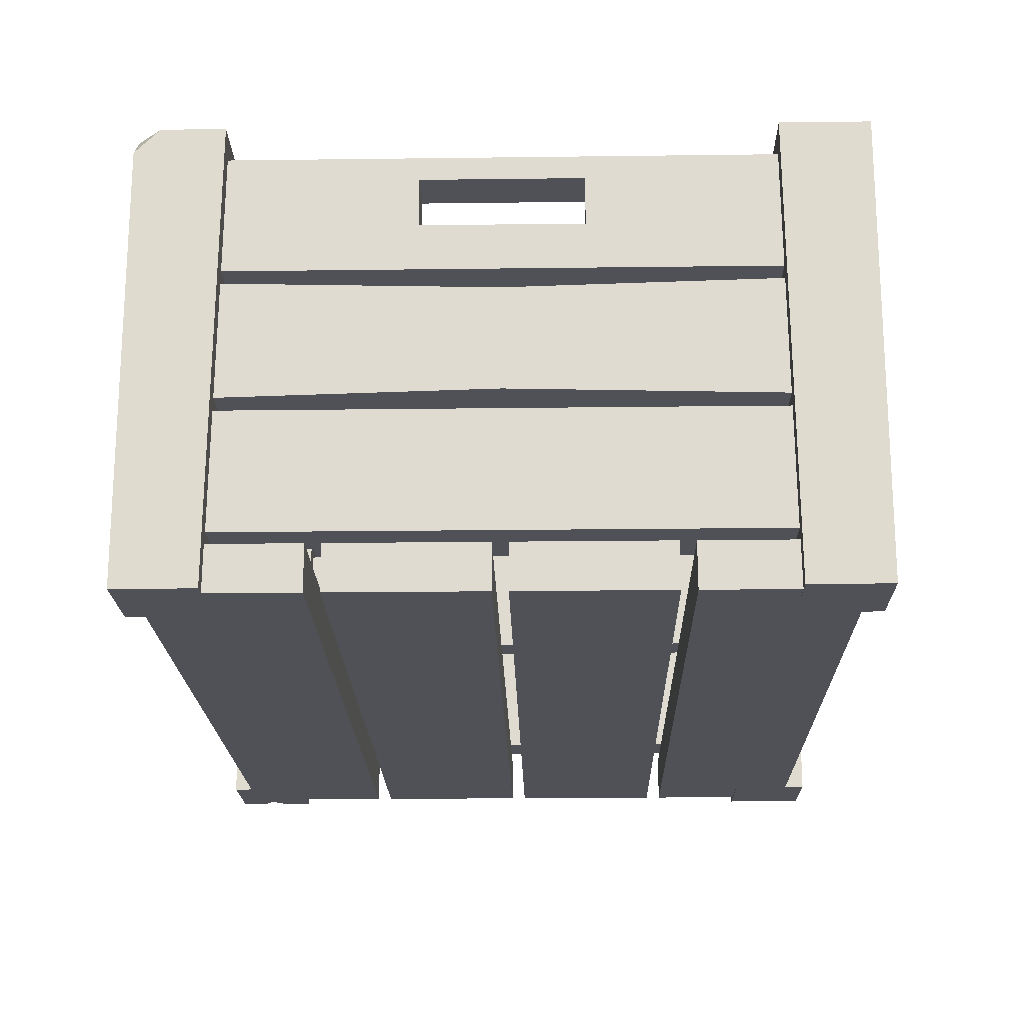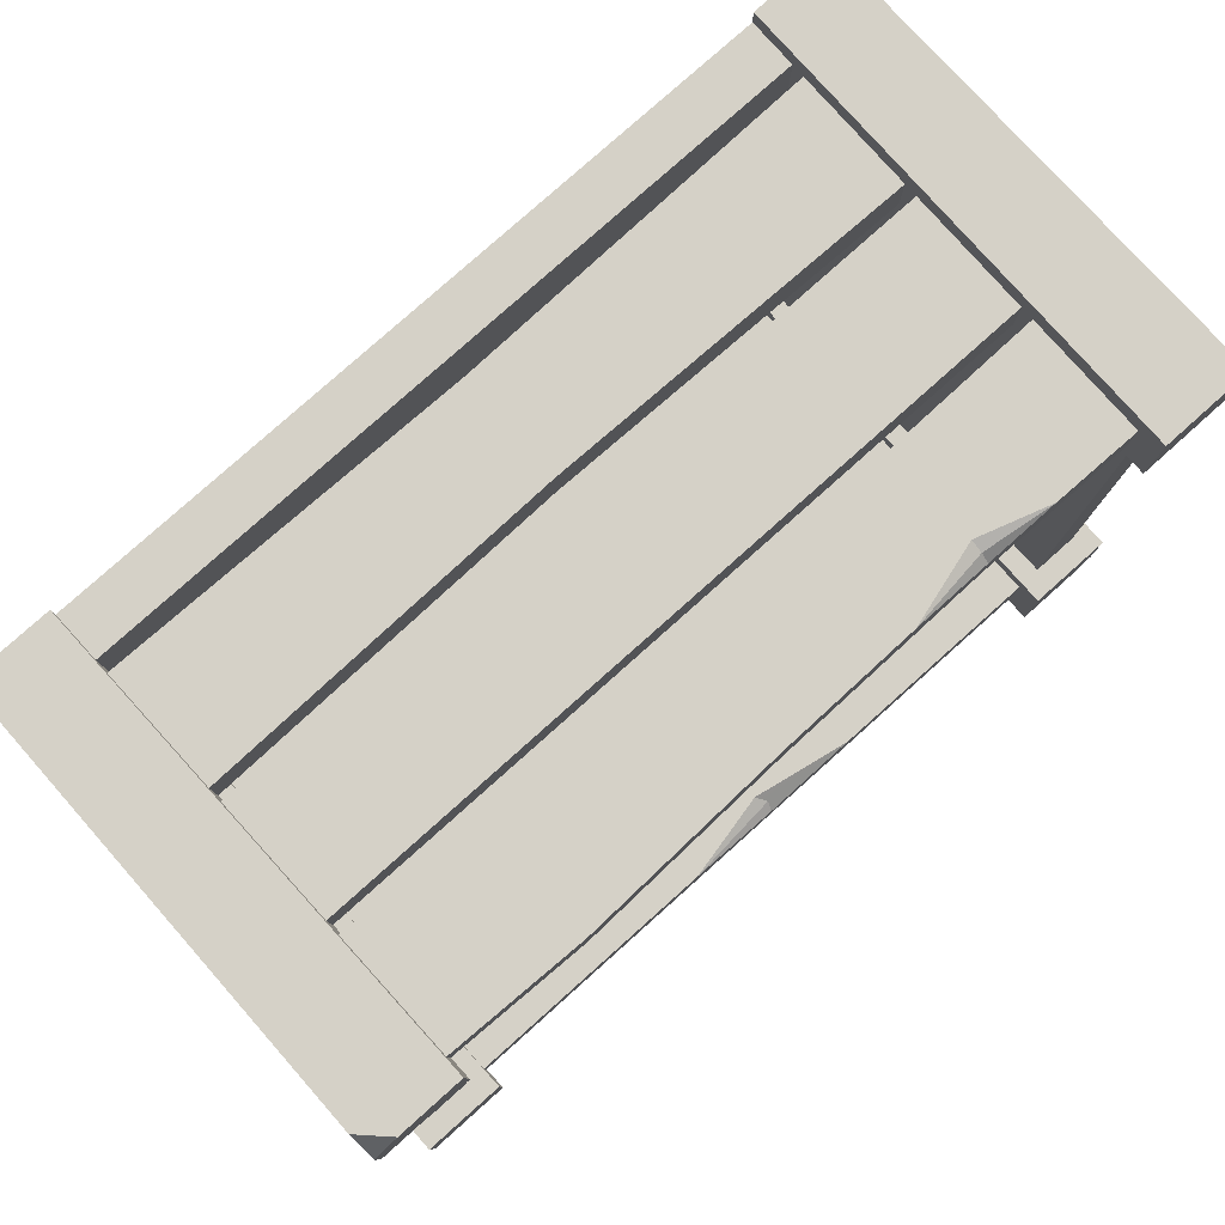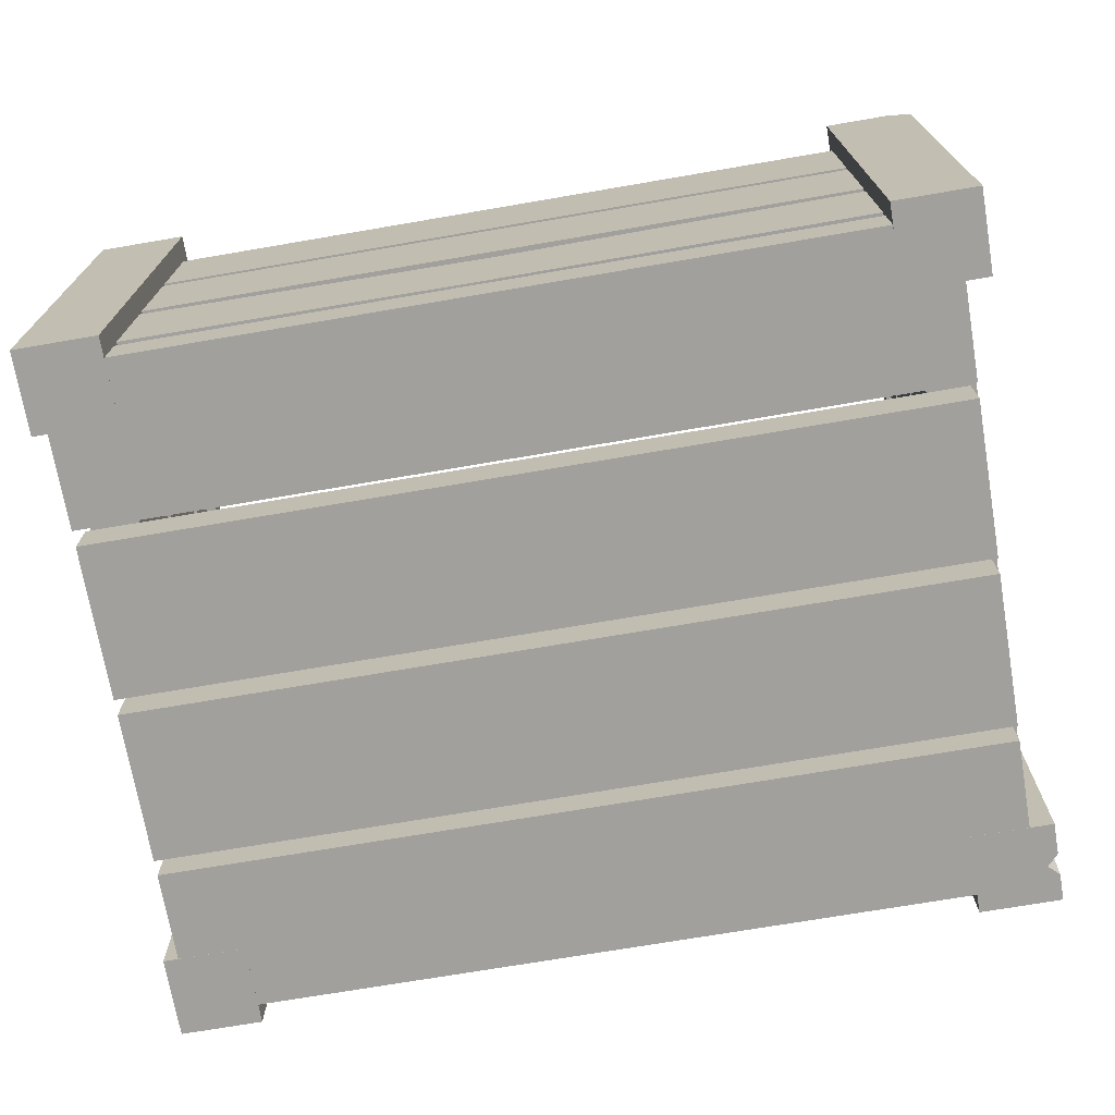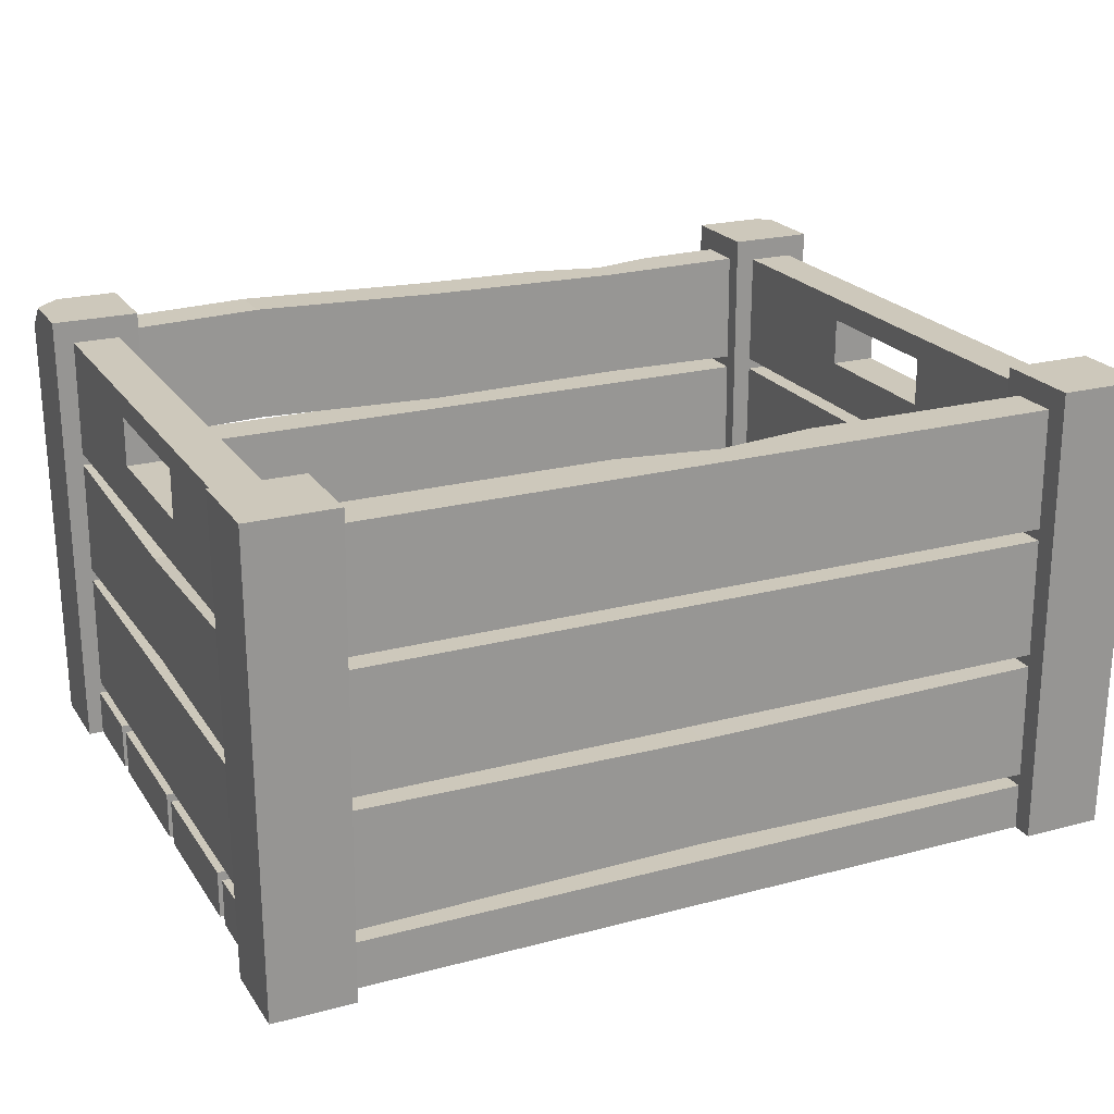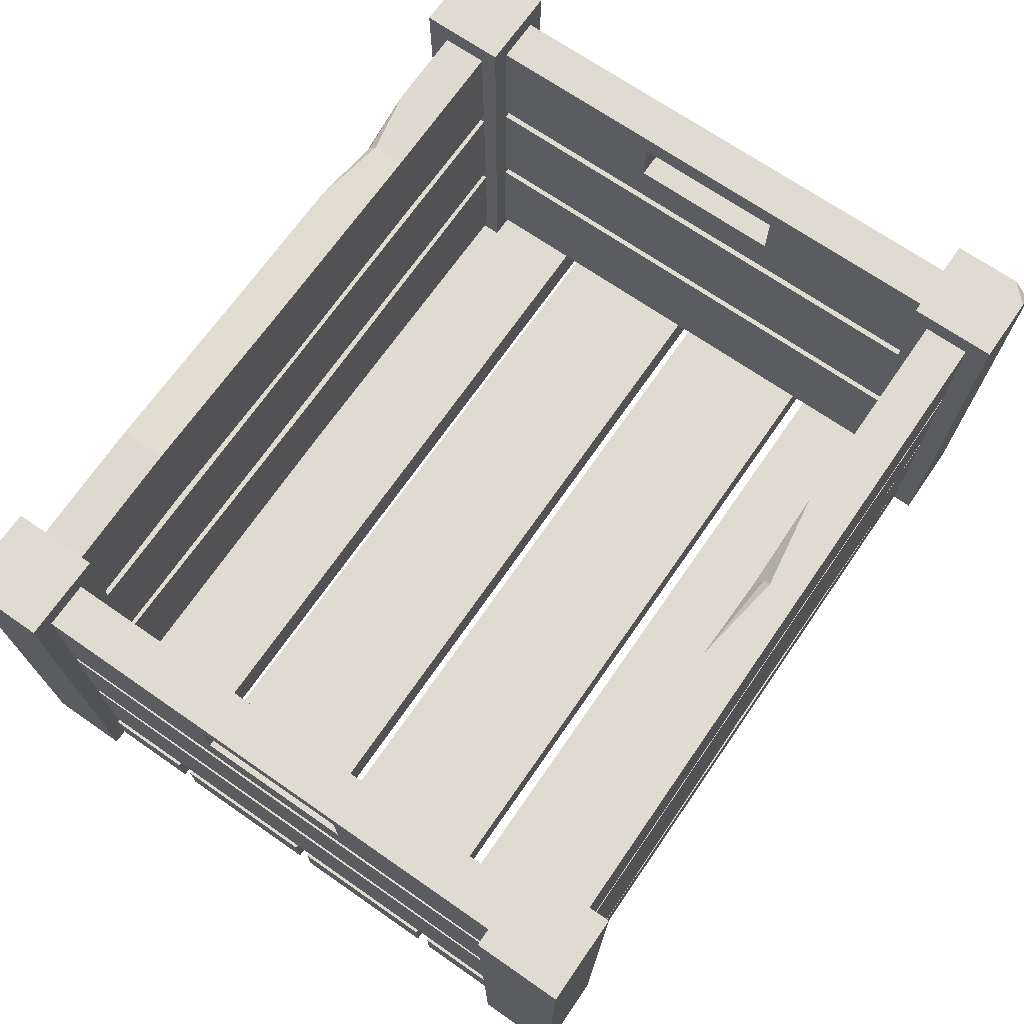
<metadata>
{"format":"obj","ext":"obj","renderer":"f3d","projection":"perspective","resolution":1024,"background":"white","views":[{"elev":-20.4,"azim":91.3,"up":"+Y"},{"elev":79.4,"azim":138.2,"up":"+Z"},{"elev":-71.7,"azim":-170.3,"up":"+Y"},{"elev":22.0,"azim":155.1,"up":"+Y"},{"elev":70.1,"azim":124.7,"up":"+Y"}]}
</metadata>
<code>
o Box_01_LOD0
v -0.3305 0 -0.2036
v -0.333 0.3518 -0.2011
v -0.3305 0 -0.2653
v -0.2689 0 -0.2036
v -0.2663 0.3518 -0.2011
v -0.2689 0 -0.2653
v -0.2663 0.3518 -0.2678
v 0.3305 0 -0.2036
v 0.333 0.3518 -0.2011
v 0.3305 0 -0.2653
v 0.333 0.3518 -0.2678
v 0.2689 0 -0.2036
v 0.2663 0.3518 -0.2011
v 0.2689 0 -0.2653
v 0.2663 0.3518 -0.2678
v -0.3305 -0 0.2036
v -0.333 0.3518 0.2011
v -0.3305 -0 0.2653
v -0.3305 -0 0.2445
v -0.2689 -0 0.2036
v -0.2663 0.3518 0.2011
v -0.2689 -0 0.2653
v -0.2663 0.3518 0.2678
v 0.3305 -0 0.2036
v 0.333 0.3518 0.2011
v 0.3305 -0 0.2653
v 0.2689 -0 0.2036
v 0.2663 0.3518 0.2011
v 0.2689 -0 0.2653
v 0.2663 0.3518 0.2678
v -0.3124 0.04464 -0.2148
v -0.3124 0.1352 -0.2148
v -0.3124 0.04464 -0.2502
v -0.3124 0.1352 -0.2502
v 0.3192 0.04464 -0.2148
v 0.3192 0.1352 -0.2148
v 0.3192 0.04464 -0.2502
v 0.3192 0.1352 -0.2502
v -0.3124 0.1443 -0.2148
v -0.3124 0.2348 -0.2148
v -0.3124 0.1443 -0.2502
v -0.3124 0.2348 -0.2502
v 0.3192 0.1443 -0.2148
v 0.3192 0.2348 -0.2148
v 0.3192 0.1443 -0.2502
v 0.3192 0.2348 -0.2502
v -0.3124 0.2439 -0.2148
v -0.3124 0.3344 -0.2148
v -0.3124 0.2439 -0.2502
v -0.3124 0.3344 -0.2502
v 0.3192 0.2439 -0.2148
v 0.3192 0.3344 -0.2148
v 0.3192 0.2439 -0.2502
v 0.3192 0.3344 -0.2502
v -0.3124 0.04464 0.2148
v -0.3124 0.1352 0.2148
v -0.3124 0.04464 0.2502
v -0.3124 0.1352 0.2502
v 0.3192 0.04464 0.2148
v 0.3192 0.1352 0.2148
v 0.3192 0.04464 0.2502
v 0.3192 0.1352 0.2502
v -0.3124 0.1443 0.2148
v -0.3124 0.2348 0.2148
v -0.3124 0.1443 0.2502
v -0.3124 0.2348 0.2502
v 0.3192 0.1443 0.2148
v 0.3192 0.2348 0.2148
v 0.3192 0.1443 0.2502
v 0.3192 0.2348 0.2502
v -0.3124 0.2439 0.2148
v -0.3124 0.3344 0.2148
v -0.3124 0.2439 0.2502
v -0.3124 0.3344 0.2502
v 0.3192 0.2439 0.2148
v 0.3192 0.3344 0.2148
v 0.3192 0.2439 0.2502
v 0.3192 0.3344 0.2502
v -0.3124 0.000164 -0.2494
v -0.3124 0.000164 -0.133
v -0.3124 0.03565 -0.2494
v -0.3124 0.03565 -0.133
v 0.3192 0.000164 -0.2494
v 0.3192 0.000164 -0.133
v 0.3192 0.03565 -0.2494
v 0.3192 0.03565 -0.133
v -0.3124 0.000164 -0.1214
v -0.3124 0.000164 -0.005091
v -0.3124 0.03565 -0.1214
v -0.3124 0.03565 -0.005091
v 0.3192 0.000164 -0.1214
v 0.3192 0.000164 -0.005091
v 0.3192 0.03565 -0.1214
v 0.3192 0.03565 -0.005091
v -0.3124 0.000164 0.006541
v -0.3124 0.000164 0.1229
v -0.3124 0.03565 0.006541
v -0.3124 0.03565 0.1229
v 0.3192 0.000164 0.006541
v 0.3192 0.000164 0.1229
v 0.3192 0.03565 0.006541
v 0.3192 0.03565 0.1229
v -0.3124 0.000164 0.1345
v -0.3124 0.000164 0.2508
v -0.3124 0.03565 0.1345
v -0.3124 0.03565 0.2508
v 0.3192 0.000164 0.1345
v 0.3192 0.000164 0.2508
v 0.3192 0.03565 0.1345
v 0.3192 0.03565 0.2508
v 0.3177 0.04464 0.2311
v 0.3177 0.1352 0.2311
v 0.2823 0.04464 0.2311
v 0.2823 0.1352 0.2311
v 0.3177 0.04464 -0.2311
v 0.3177 0.1352 -0.2311
v 0.2823 0.04464 -0.2311
v 0.2823 0.1352 -0.2311
v 0.3177 0.1443 0.2311
v 0.3177 0.2348 0.2311
v 0.2823 0.1443 0.2311
v 0.2823 0.2348 0.2311
v 0.3177 0.1443 -0.2311
v 0.3177 0.2348 -0.2311
v 0.2823 0.1443 -0.2311
v 0.2823 0.2348 -0.2311
v 0.3177 0.2439 0.2311
v 0.3177 0.3344 0.2311
v 0.2823 0.2439 0.2311
v 0.2823 0.3344 0.2311
v 0.3177 0.2439 -0.2311
v 0.3177 0.3344 -0.2311
v 0.2823 0.2439 -0.2311
v 0.2823 0.3344 -0.2311
v -0.3177 0.04464 0.2311
v -0.3177 0.1352 0.2311
v -0.2823 0.04464 0.2311
v -0.2823 0.1352 0.2311
v -0.3177 0.04464 -0.2311
v -0.3177 0.1352 -0.2311
v -0.2823 0.04464 -0.2311
v -0.2823 0.1352 -0.2311
v -0.3177 0.1443 0.2311
v -0.3177 0.2348 0.2311
v -0.2823 0.1443 0.2311
v -0.2823 0.2348 0.2311
v -0.3177 0.1443 -0.2311
v -0.3177 0.2348 -0.2311
v -0.2823 0.1443 -0.2311
v -0.2823 0.2348 -0.2311
v -0.3177 0.2439 0.2311
v -0.3177 0.3344 0.2311
v -0.2823 0.2439 0.2311
v -0.2823 0.3344 0.2311
v -0.3177 0.2439 -0.2311
v -0.3177 0.3344 -0.2311
v -0.2823 0.2439 -0.2311
v -0.2823 0.3344 -0.2311
v 0.3177 0.3165 -0.06039
v 0.2823 0.3165 -0.06039
v 0.3177 0.3165 0.06039
v 0.2823 0.3165 0.06039
v 0.3177 0.2793 0.06039
v 0.2823 0.2793 0.06039
v 0.3177 0.2793 -0.06039
v 0.2823 0.2793 -0.06039
v 0.3177 0.301 -0.06039
v -0.3177 0.3165 0.06039
v -0.2823 0.301 0.06039
v -0.2823 0.3165 0.06039
v -0.2823 0.2793 -0.06039
v -0.3177 0.2793 -0.06039
v -0.3177 0.2793 0.06039
v -0.2823 0.2793 0.06039
v -0.3177 0.3165 -0.06039
v -0.3177 0.301 -0.06039
v -0.2823 0.3165 -0.06039
v 0.314 0.3518 0.2678
v 0.3328 0.3329 0.2676
v 0.333 0.3518 0.2488
v -0.3183 0.3518 -0.2678
v -0.3329 0.3372 -0.2677
v -0.333 0.3518 -0.2531
v -0.333 0.3518 0.258
v -0.3329 0.3421 0.2677
v -0.3232 0.3518 0.2678
v -0.3305 -0 0.2279
v -0.3311 0.09372 0.2329
v -0.3221 -0 0.2368
v 0.01119 0.2439 0.2502
v 0.01119 0.3344 0.2502
v 0.01119 0.2439 0.2148
v 0.01119 0.3344 0.2148
v 0.1652 0.3391 0.2502
v 0.1652 0.2485 0.2148
v 0.1652 0.2485 0.2502
v 0.1652 0.3391 0.2148
v -0.1506 0.2459 0.2502
v -0.1506 0.3324 0.2148
v -0.1506 0.3257 0.2464
v -0.1506 0.2459 0.2148
v 0.00342 0.04985 0.2502
v 0.00342 0.13 0.2502
v 0.00342 0.04985 0.2148
v 0.00342 0.13 0.2148
v 0.2823 0.1502 0
v 0.2823 0.2289 0
v 0.3177 0.1502 0
v 0.3177 0.2289 0
v 0.00342 0.04888 -0.2486
v 0.00342 0.131 -0.2486
v 0.00342 0.04888 -0.2164
v 0.00342 0.131 -0.2164
v 0.0582 0.3344 -0.2148
v -0.0913 0.3344 -0.2148
v -0.01259 0.3192 -0.2148
v -0.01621 0.3344 -0.2262
v -0.01855 0.3276 -0.2204
v -0.1506 0.3324 0.2401
v -0.09123 0.3331 0.2502
v -0.202 0.333 0.2502
v -0.1506 0.3164 0.2502
f 182 7 6
f 7 4 6
f 5 1 4
f 6 1 3
f 2 183 182
f 10 9 8
f 14 11 10
f 12 15 14
f 8 13 12
f 8 14 10
f 13 11 15
f 23 186 185
f 20 23 22
f 16 21 20
f 20 22 189
f 188 185 17
f 179 30 29
f 30 27 29
f 28 24 27
f 29 24 26
f 25 180 179
f 32 33 31
f 211 37 210
f 38 35 37
f 213 31 212
f 37 212 210
f 34 213 211
f 40 41 39
f 42 45 41
f 46 43 45
f 44 39 43
f 45 39 41
f 42 44 46
f 48 49 47
f 50 53 49
f 54 51 53
f 215 48 47
f 53 47 49
f 50 215 217
f 57 56 55
f 61 203 202
f 59 62 61
f 55 205 204
f 204 61 202
f 205 58 203
f 65 64 63
f 69 66 65
f 67 70 69
f 63 68 67
f 63 69 65
f 68 66 70
f 73 72 71
f 196 78 194
f 75 78 77
f 71 199 201
f 195 77 196
f 200 219 221
f 79 82 81
f 82 85 81
f 86 83 85
f 84 79 83
f 85 79 81
f 82 84 86
f 88 89 87
f 90 93 89
f 94 91 93
f 92 87 91
f 93 87 89
f 90 92 94
f 95 98 97
f 98 101 97
f 102 99 101
f 100 95 99
f 101 95 97
f 98 100 102
f 103 106 105
f 106 109 105
f 110 107 109
f 108 103 107
f 109 103 105
f 106 108 110
f 112 113 111
f 114 117 113
f 118 115 117
f 116 111 115
f 117 111 113
f 114 116 118
f 120 121 119
f 207 125 206
f 126 123 125
f 209 119 208
f 125 208 206
f 122 209 207
f 128 129 127
f 129 164 133
f 134 131 133
f 131 165 127
f 133 127 129
f 130 132 134
f 137 136 135
f 141 138 137
f 139 142 141
f 135 140 139
f 135 141 137
f 140 138 142
f 145 144 143
f 149 146 145
f 147 150 149
f 143 148 147
f 143 149 145
f 148 146 150
f 153 152 151
f 153 157 174
f 155 158 157
f 155 151 172
f 151 157 153
f 156 154 158
f 176 172 171
f 167 159 160
f 169 174 173
f 159 132 128
f 162 159 161
f 177 168 175
f 160 130 134
f 156 175 152
f 154 170 158
f 164 161 163
f 172 174 171
f 163 166 164
f 178 179 180
f 180 25 28
f 181 182 183
f 183 2 5
f 184 185 186
f 21 184 186
f 19 188 189
f 189 188 187
f 197 191 194
f 198 192 190
f 195 193 197
f 190 191 220
f 195 76 75
f 76 194 78
f 192 196 190
f 196 191 190
f 198 222 221
f 73 201 198
f 199 219 220
f 192 199 193
f 60 203 62
f 55 202 57
f 204 60 59
f 202 58 57
f 207 124 126
f 206 119 121
f 124 208 123
f 122 206 121
f 211 36 38
f 210 31 33
f 36 212 35
f 34 210 33
f 215 216 218
f 214 217 218
f 218 216 214
f 218 217 215
f 72 221 199
f 221 222 200
f 222 220 200
f 220 219 200
f 6 3 182
f 182 181 7
f 7 5 4
f 5 2 1
f 6 4 1
f 3 1 182
f 1 2 182
f 10 11 9
f 14 15 11
f 12 13 15
f 8 9 13
f 8 12 14
f 13 9 11
f 185 18 22
f 22 23 185
f 20 21 23
f 16 17 21
f 22 18 189
f 18 19 189
f 189 187 16
f 16 20 189
f 17 16 188
f 16 187 188
f 188 19 18
f 185 184 17
f 188 18 185
f 29 26 179
f 179 178 30
f 30 28 27
f 28 25 24
f 29 27 24
f 26 24 179
f 24 25 179
f 32 34 33
f 211 38 37
f 38 36 35
f 213 32 31
f 37 35 212
f 34 32 213
f 40 42 41
f 42 46 45
f 46 44 43
f 44 40 39
f 45 43 39
f 42 40 44
f 48 50 49
f 50 54 53
f 54 52 51
f 47 51 216
f 51 52 214
f 216 51 214
f 216 215 47
f 53 51 47
f 52 54 214
f 54 50 217
f 50 48 215
f 217 214 54
f 57 58 56
f 61 62 203
f 59 60 62
f 55 56 205
f 204 59 61
f 205 56 58
f 65 66 64
f 69 70 66
f 67 68 70
f 63 64 68
f 63 67 69
f 68 64 66
f 73 74 72
f 196 77 78
f 75 76 78
f 71 72 199
f 195 75 77
f 79 80 82
f 82 86 85
f 86 84 83
f 84 80 79
f 85 83 79
f 82 80 84
f 88 90 89
f 90 94 93
f 94 92 91
f 92 88 87
f 93 91 87
f 90 88 92
f 95 96 98
f 98 102 101
f 102 100 99
f 100 96 95
f 101 99 95
f 98 96 100
f 103 104 106
f 106 110 109
f 110 108 107
f 108 104 103
f 109 107 103
f 106 104 108
f 112 114 113
f 114 118 117
f 118 116 115
f 116 112 111
f 117 115 111
f 114 112 116
f 120 122 121
f 207 126 125
f 126 124 123
f 209 120 119
f 125 123 208
f 122 120 209
f 128 130 129
f 129 130 164
f 130 162 164
f 164 166 133
f 134 132 131
f 131 132 165
f 132 167 165
f 165 163 127
f 133 131 127
f 130 128 132
f 137 138 136
f 141 142 138
f 139 140 142
f 135 136 140
f 135 139 141
f 140 136 138
f 145 146 144
f 149 150 146
f 147 148 150
f 143 144 148
f 143 147 149
f 148 144 146
f 153 154 152
f 157 158 171
f 158 177 171
f 169 154 174
f 154 153 174
f 157 171 174
f 155 156 158
f 151 152 173
f 152 168 173
f 176 156 172
f 156 155 172
f 151 173 172
f 151 155 157
f 156 152 154
f 171 177 176
f 177 175 176
f 160 166 167
f 166 165 167
f 173 168 169
f 168 170 169
f 128 127 163
f 128 163 161
f 159 167 132
f 128 161 159
f 162 160 159
f 177 170 168
f 134 133 166
f 160 162 130
f 134 166 160
f 156 176 175
f 175 168 152
f 154 169 170
f 170 177 158
f 164 162 161
f 172 173 174
f 163 165 166
f 28 30 178
f 178 180 28
f 5 7 181
f 181 183 5
f 186 23 21
f 21 17 184
f 197 193 191
f 198 201 192
f 195 192 193
f 222 198 220
f 198 190 220
f 195 197 76
f 76 197 194
f 192 195 196
f 196 194 191
f 74 73 221
f 73 198 221
f 73 71 201
f 220 191 193
f 193 199 220
f 192 201 199
f 60 205 203
f 55 204 202
f 204 205 60
f 202 203 58
f 207 209 124
f 206 208 119
f 124 209 208
f 122 207 206
f 211 213 36
f 210 212 31
f 36 213 212
f 34 211 210
f 74 221 72
f 221 219 199

</code>
